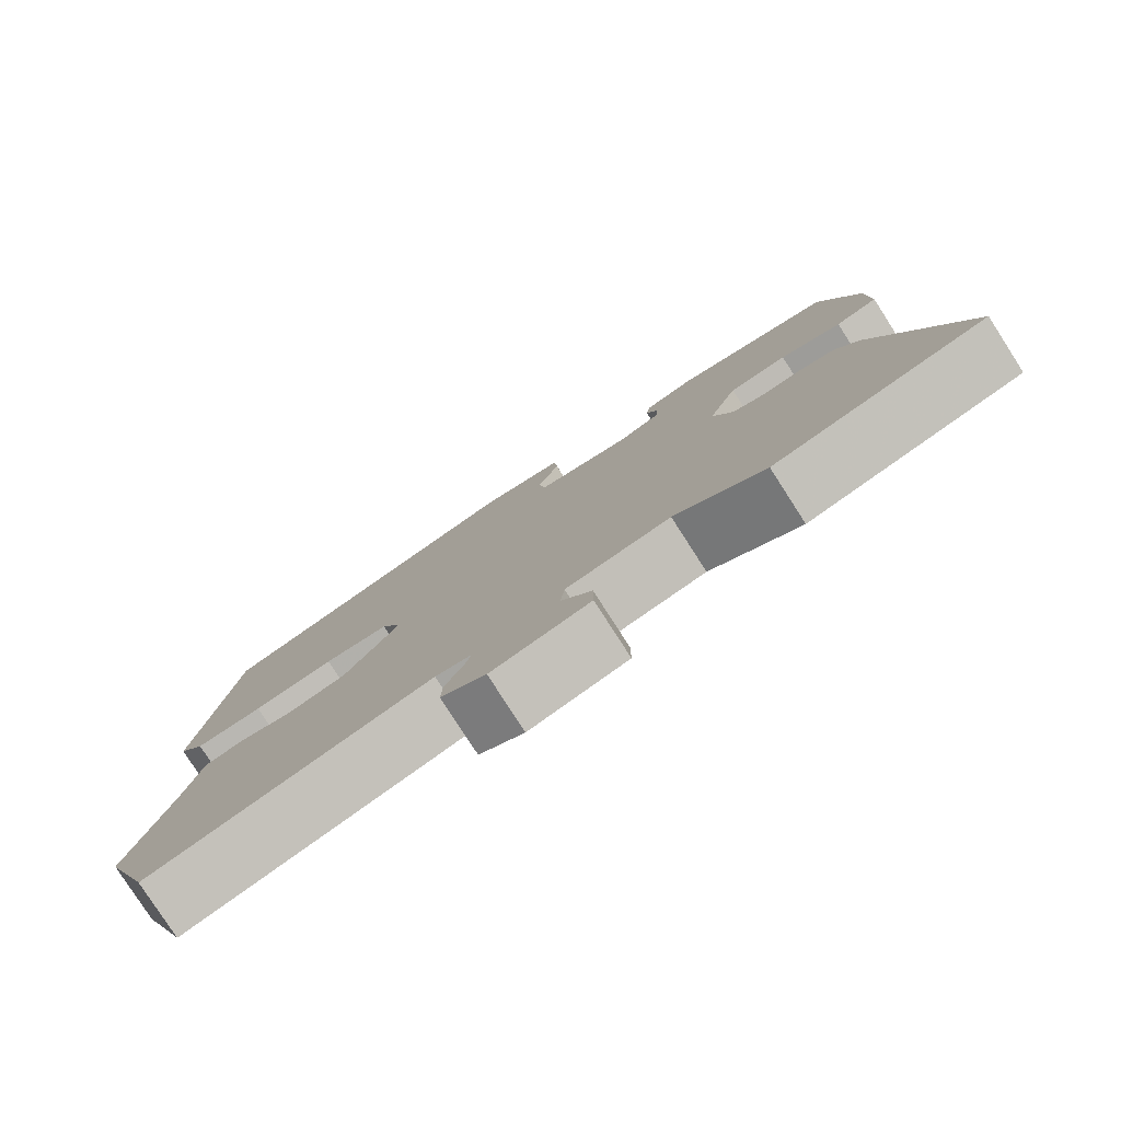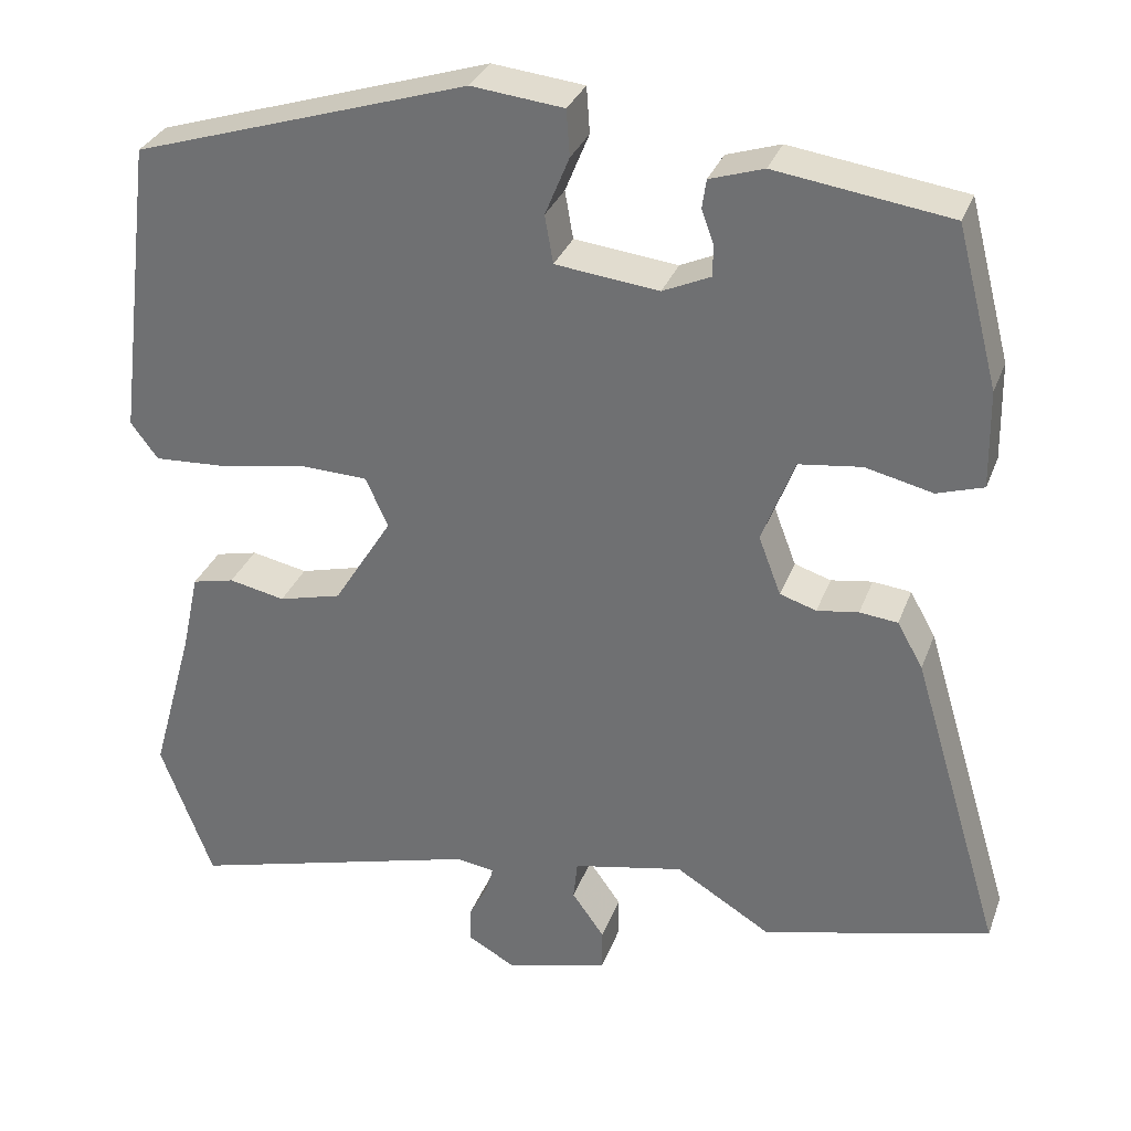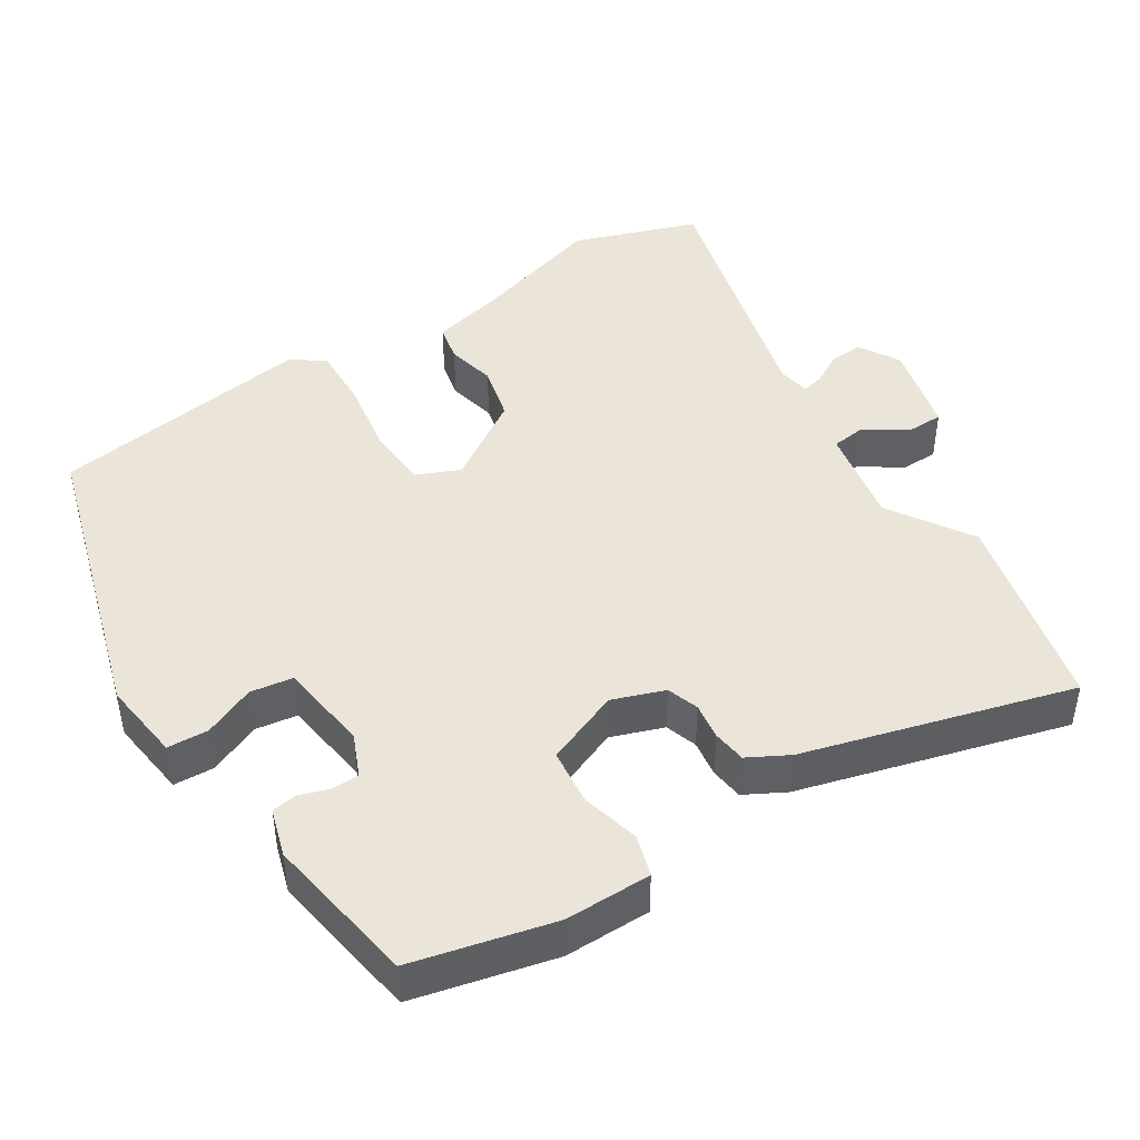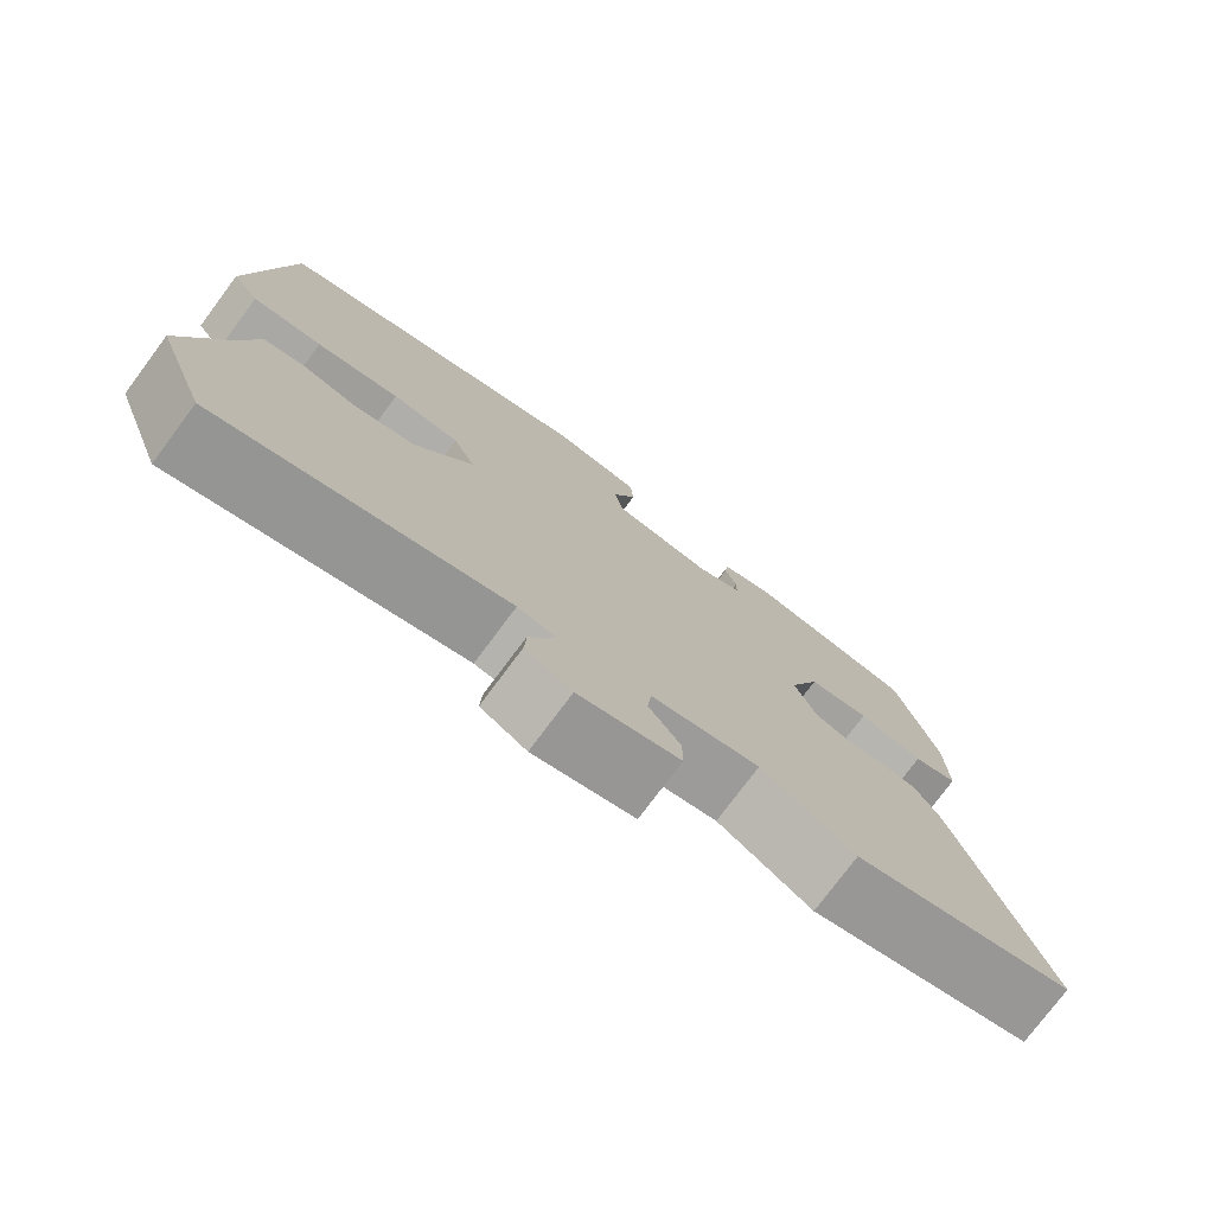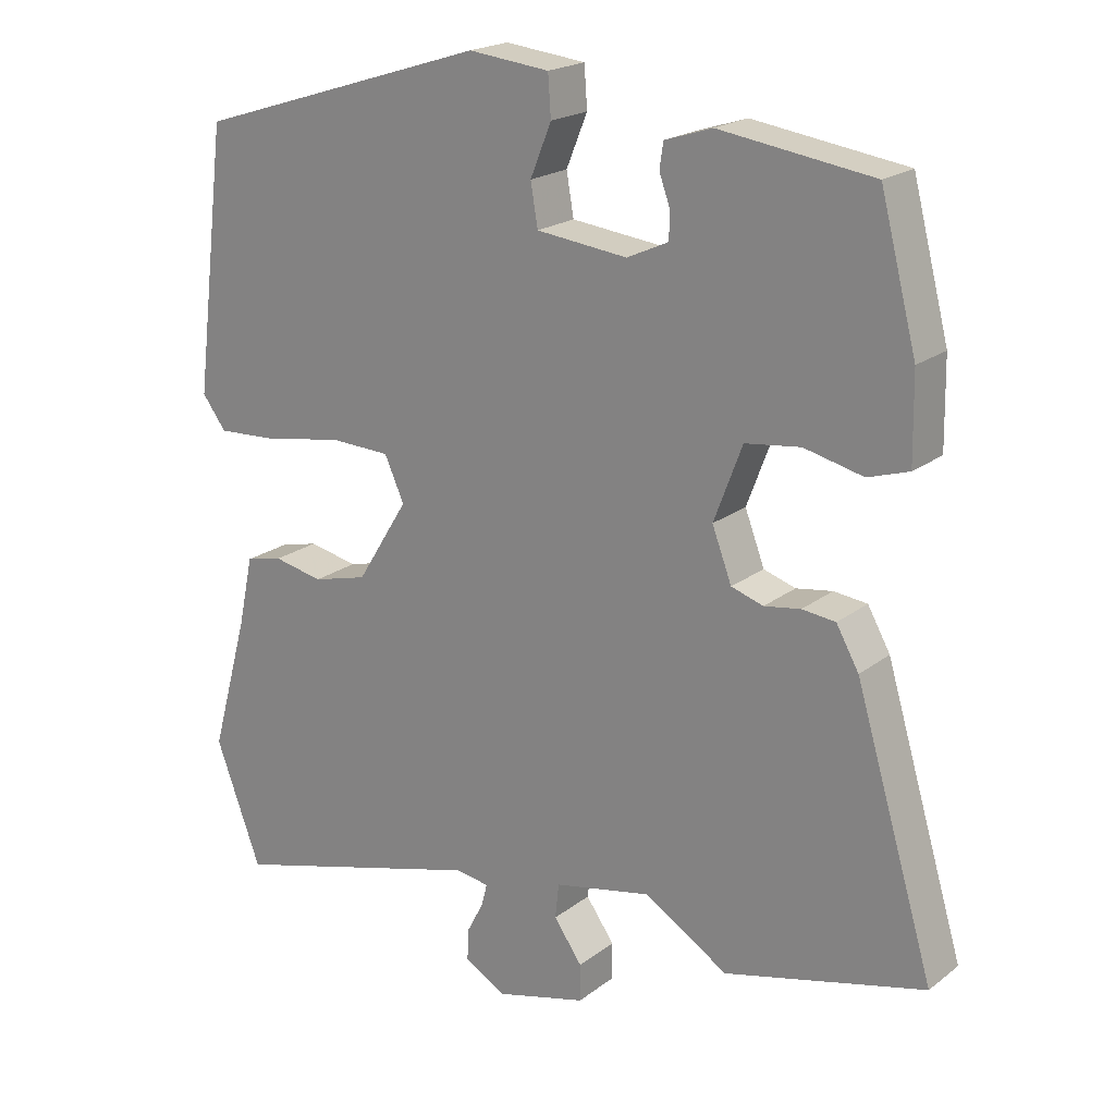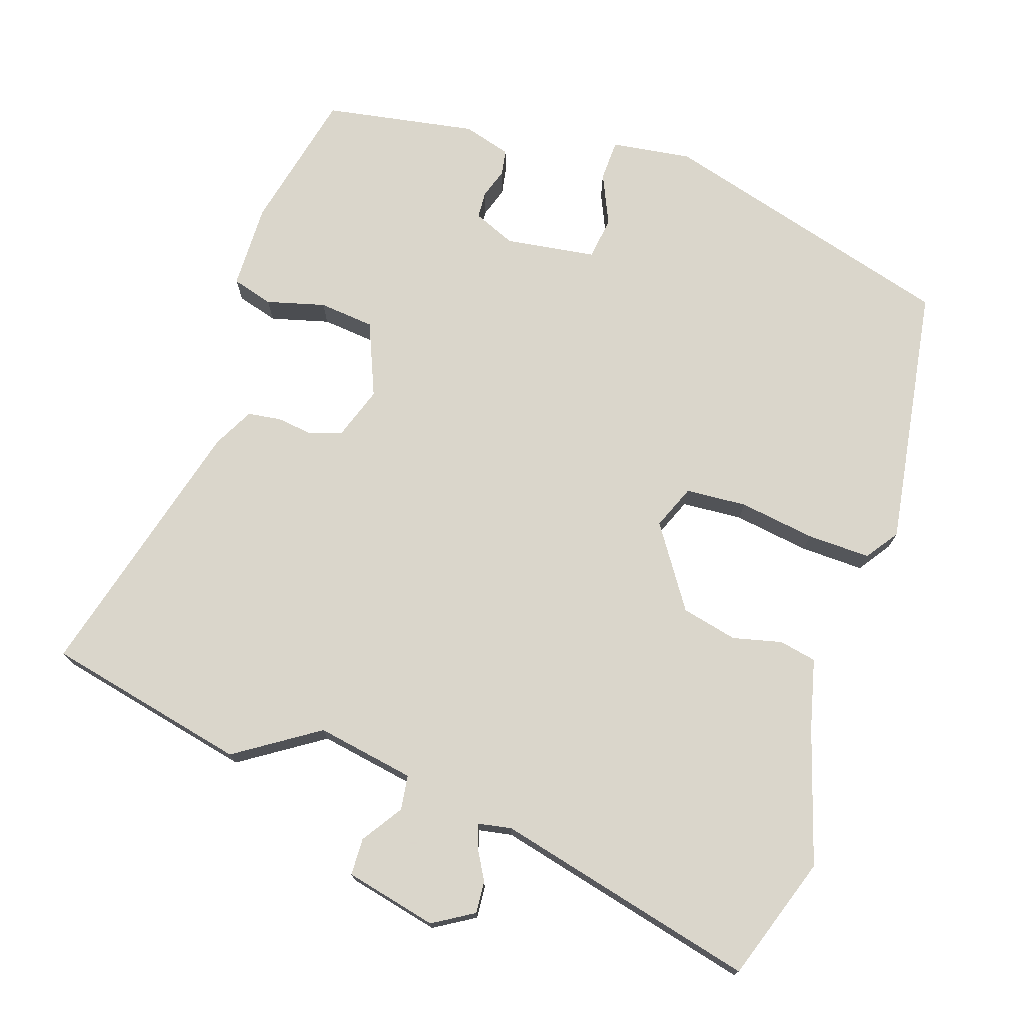
<metadata>
{"format":"obj","ext":"obj","renderer":"f3d","projection":"perspective","resolution":1024,"background":"white","views":[{"elev":-79.9,"azim":32.8,"up":"+Z"},{"elev":31.6,"azim":18.5,"up":"+Z"},{"elev":44.9,"azim":56.4,"up":"+Y"},{"elev":-76.6,"azim":-36.7,"up":"+Z"},{"elev":20.3,"azim":36.4,"up":"+Z"},{"elev":74.1,"azim":-163.4,"up":"+Y"}]}
</metadata>
<code>
v 0.591 0.07 -0.477
v 0.316 0.07 -0.547
v 0.2 0.07 -0.476
v 0.066 0.07 -0.504
v 0.061 0.07 -0.552
v 0.1 0.07 -0.607
v 0.1 0.07 -0.658
v -0.025 0.07 -0.691
v -0.082 0.07 -0.659
v -0.08 0.07 -0.615
v -0.057 0.07 -0.571
v -0.049 0.07 -0.54
v -0.095 0.07 -0.533
v -0.451 0.07 -0.632
v -0.514 0.07 -0.463
v -0.462 0.07 -0.276
v -0.441 0.07 -0.179
v -0.39 0.07 -0.167
v -0.322 0.07 -0.181
v -0.246 0.07 -0.161
v -0.175 0.07 -0.047
v -0.202 0.07 0.013
v -0.286 0.07 0.016
v -0.39 0.07 -0.003
v -0.477 0.07 -0.008
v -0.51 0.07 0.036
v -0.465 0.07 0.399
v -0.06 0.07 0.527
v 0.051 0.07 0.515
v 0.055 0.07 0.459
v 0.026 0.07 0.388
v 0.036 0.07 0.33
v 0.161 0.07 0.316
v 0.218 0.07 0.342
v 0.219 0.07 0.379
v 0.204 0.07 0.42
v 0.209 0.07 0.455
v 0.274 0.07 0.476
v 0.484 0.07 0.446
v 0.534 0.07 0.254
v 0.536 0.07 0.136
v 0.48 0.07 0.118
v 0.399 0.07 0.137
v 0.323 0.07 0.127
v 0.284 0.07 0.024
v 0.311 0.07 -0.047
v 0.355 0.07 -0.061
v 0.405 0.07 -0.053
v 0.451 0.07 -0.058
v 0.482 0.07 -0.113
v 0.591 0 -0.477
v 0.316 0 -0.547
v 0.2 0 -0.476
v 0.066 0 -0.504
v 0.061 0 -0.552
v 0.1 0 -0.607
v 0.1 0 -0.658
v -0.025 0 -0.691
v -0.082 0 -0.659
v -0.08 0 -0.615
v -0.057 0 -0.571
v -0.049 0 -0.54
v -0.095 0 -0.533
v -0.451 0 -0.632
v -0.514 0 -0.463
v -0.462 0 -0.276
v -0.441 0 -0.179
v -0.39 0 -0.167
v -0.322 0 -0.181
v -0.246 0 -0.161
v -0.175 0 -0.047
v -0.202 0 0.013
v -0.286 0 0.016
v -0.39 0 -0.003
v -0.477 0 -0.008
v -0.51 0 0.036
v -0.465 0 0.399
v -0.06 0 0.527
v 0.051 0 0.515
v 0.055 0 0.459
v 0.026 0 0.388
v 0.036 0 0.33
v 0.161 0 0.316
v 0.218 0 0.342
v 0.219 0 0.379
v 0.204 0 0.42
v 0.209 0 0.455
v 0.274 0 0.476
v 0.484 0 0.446
v 0.534 0 0.254
v 0.536 0 0.136
v 0.48 0 0.118
v 0.399 0 0.137
v 0.323 0 0.127
v 0.284 0 0.024
v 0.311 0 -0.047
v 0.355 0 -0.061
v 0.405 0 -0.053
v 0.451 0 -0.058
v 0.482 0 -0.113
f 47 48 49 50
f 46 47 50 1
f 40 41 42 43
f 40 43 44
f 39 40 44
f 38 39 44
f 35 36 37 38
f 34 35 38 44
f 33 34 44 45
f 28 29 30 31
f 28 31 32
f 27 28 32
f 26 27 32
f 23 24 25 26
f 22 23 26 32
f 21 22 32 33
f 16 17 18 19
f 16 19 20
f 13 14 15 16
f 12 13 16 20
f 8 9 10 11
f 8 11 12
f 5 6 7 8
f 4 5 8 12
f 46 1 2 3
f 46 3 4
f 21 33 45 46
f 20 21 46
f 4 12 20 46
f 100 99 98 97
f 51 100 97 96
f 93 92 91 90
f 94 93 90
f 94 90 89
f 94 89 88
f 88 87 86 85
f 94 88 85 84
f 95 94 84 83
f 81 80 79 78
f 82 81 78
f 82 78 77
f 82 77 76
f 76 75 74 73
f 82 76 73 72
f 83 82 72 71
f 69 68 67 66
f 70 69 66
f 66 65 64 63
f 70 66 63 62
f 61 60 59 58
f 62 61 58
f 58 57 56 55
f 62 58 55 54
f 53 52 51 96
f 54 53 96
f 96 95 83 71
f 96 71 70
f 96 70 62 54
f 1 51 52 2
f 2 52 53 3
f 3 53 54 4
f 4 54 55 5
f 5 55 56 6
f 6 56 57 7
f 7 57 58 8
f 8 58 59 9
f 9 59 60 10
f 10 60 61 11
f 11 61 62 12
f 12 62 63 13
f 13 63 64 14
f 14 64 65 15
f 15 65 66 16
f 16 66 67 17
f 17 67 68 18
f 18 68 69 19
f 19 69 70 20
f 20 70 71 21
f 21 71 72 22
f 22 72 73 23
f 23 73 74 24
f 24 74 75 25
f 25 75 76 26
f 26 76 77 27
f 27 77 78 28
f 28 78 79 29
f 29 79 80 30
f 30 80 81 31
f 31 81 82 32
f 32 82 83 33
f 33 83 84 34
f 34 84 85 35
f 35 85 86 36
f 36 86 87 37
f 37 87 88 38
f 38 88 89 39
f 39 89 90 40
f 40 90 91 41
f 41 91 92 42
f 42 92 93 43
f 43 93 94 44
f 44 94 95 45
f 45 95 96 46
f 46 96 97 47
f 47 97 98 48
f 48 98 99 49
f 49 99 100 50
f 50 100 51 1

</code>
